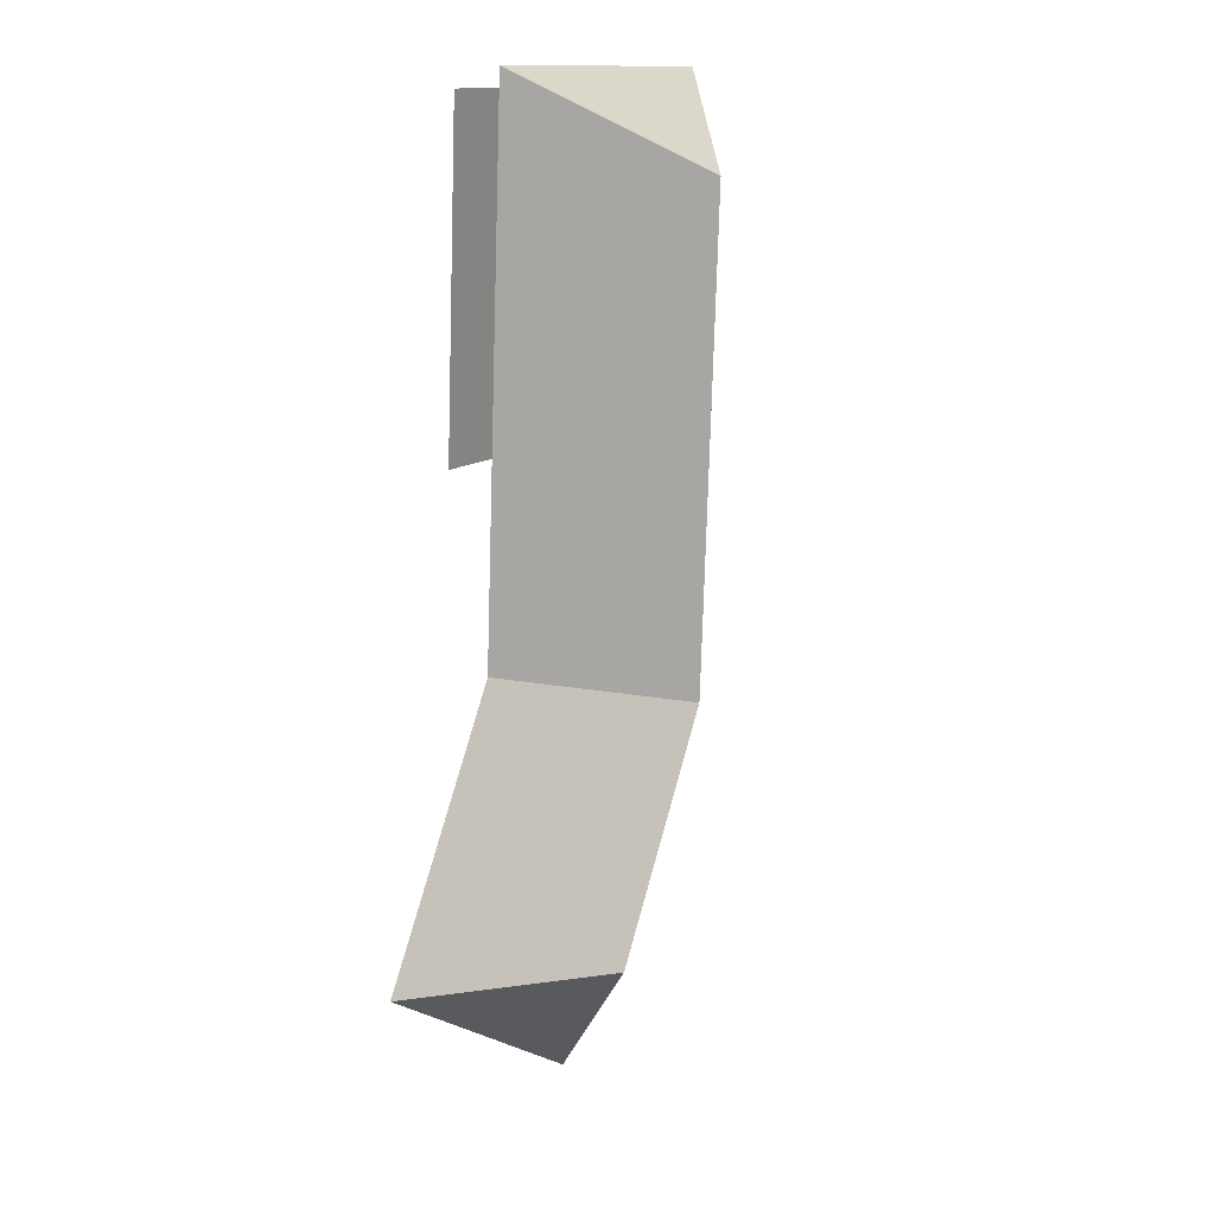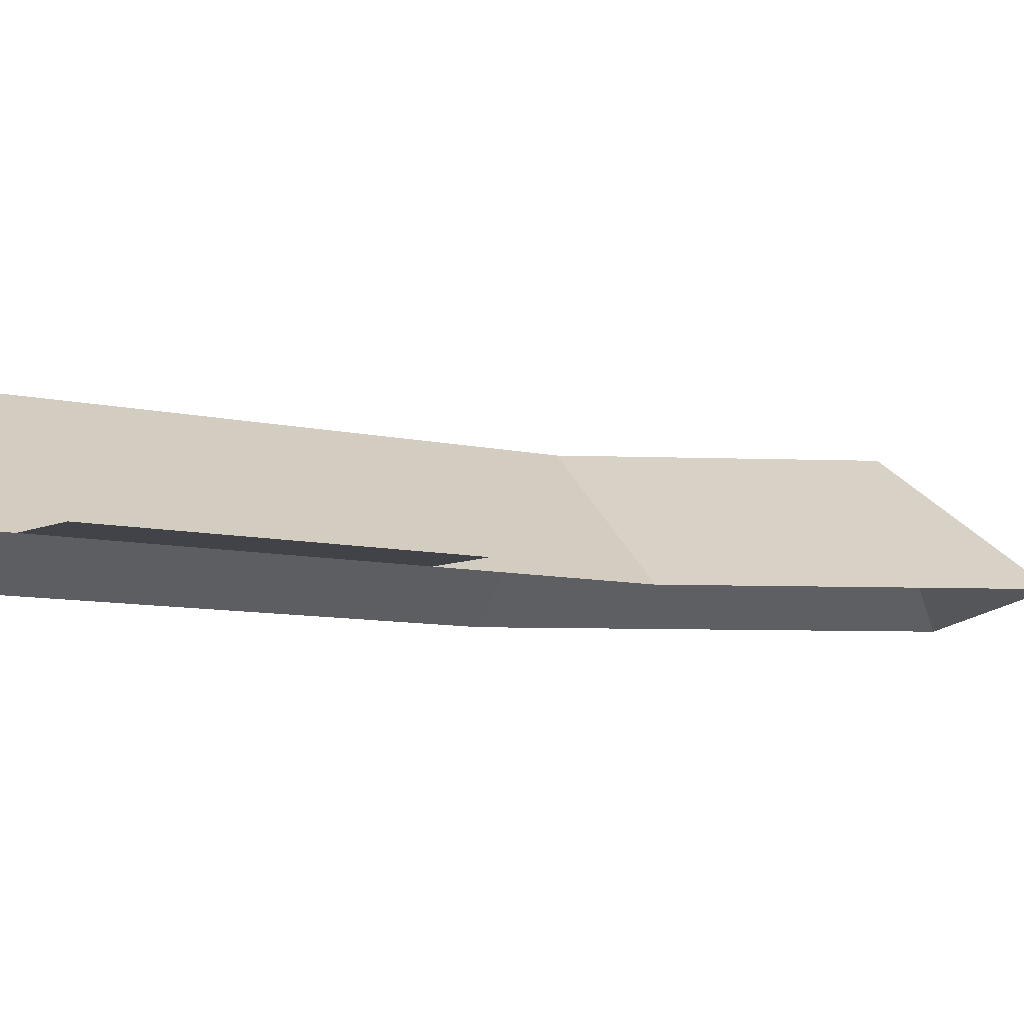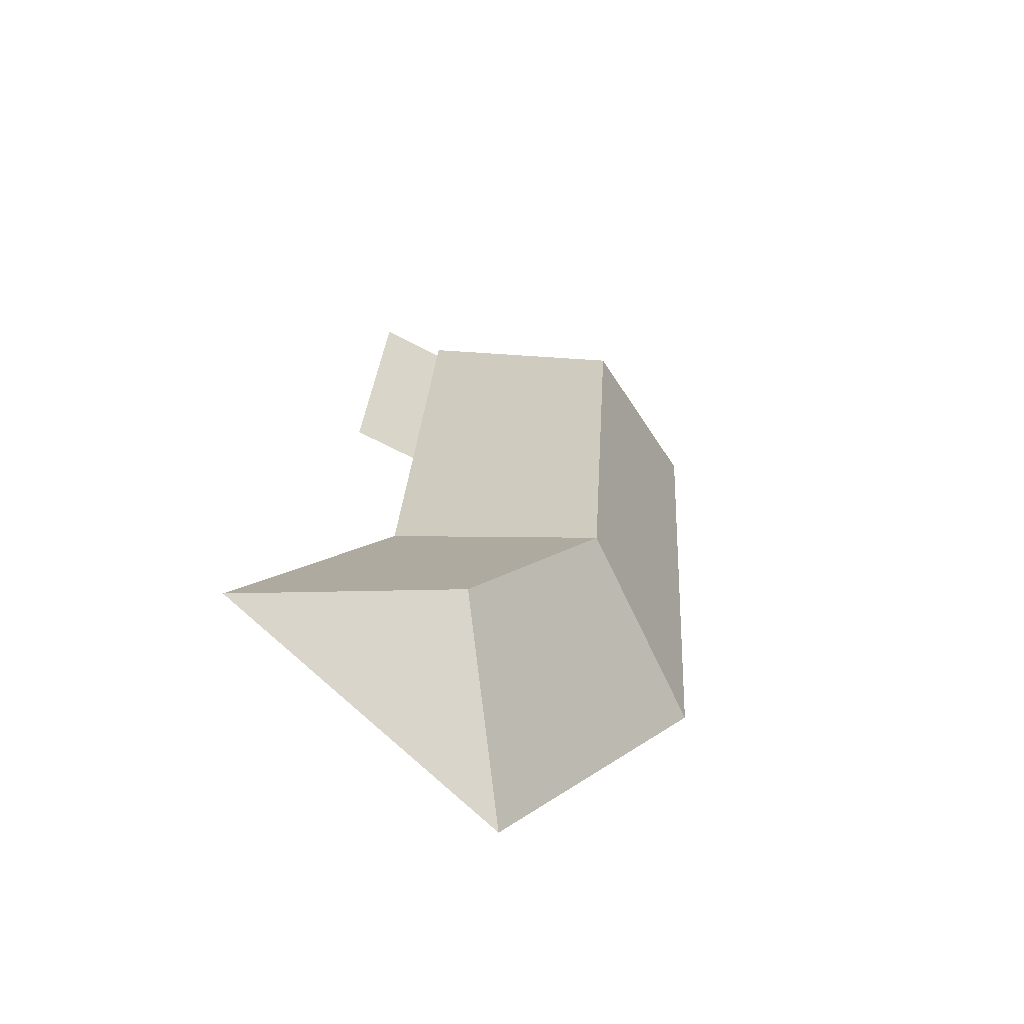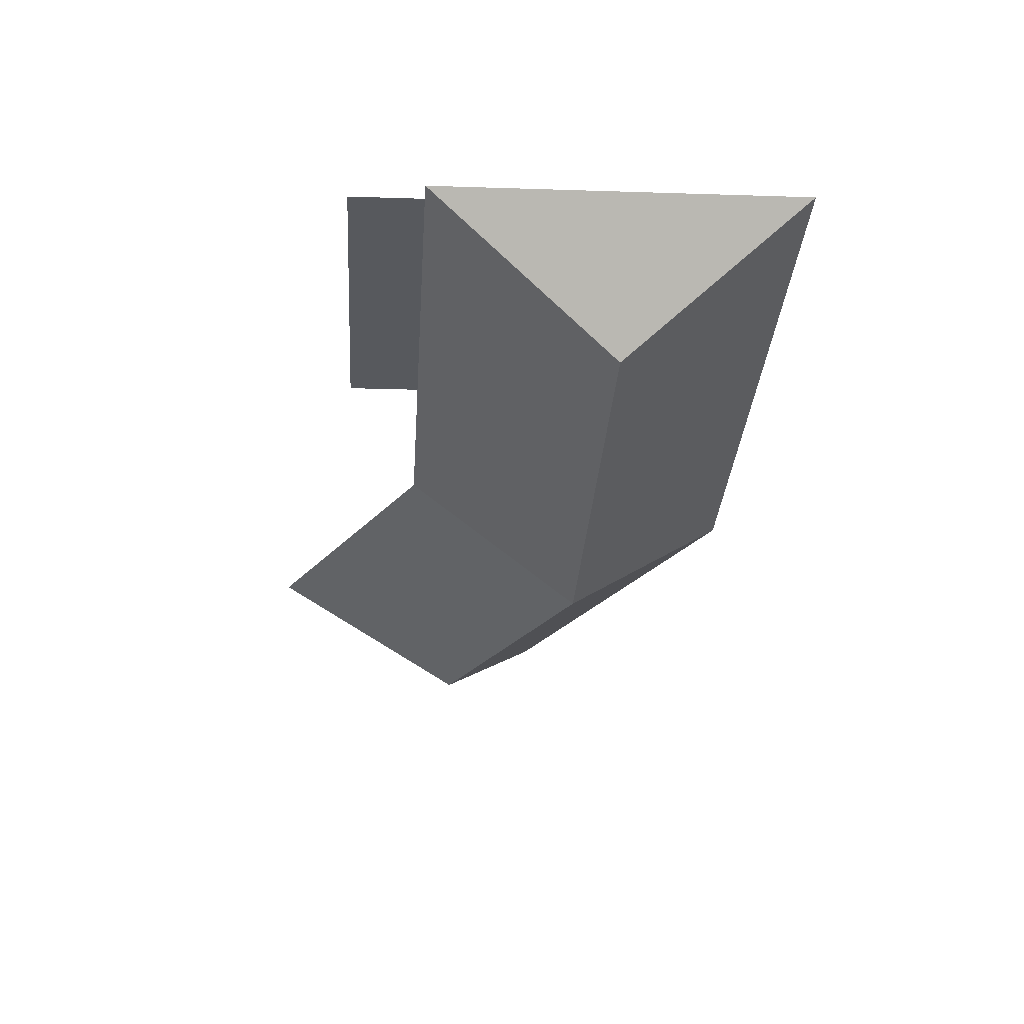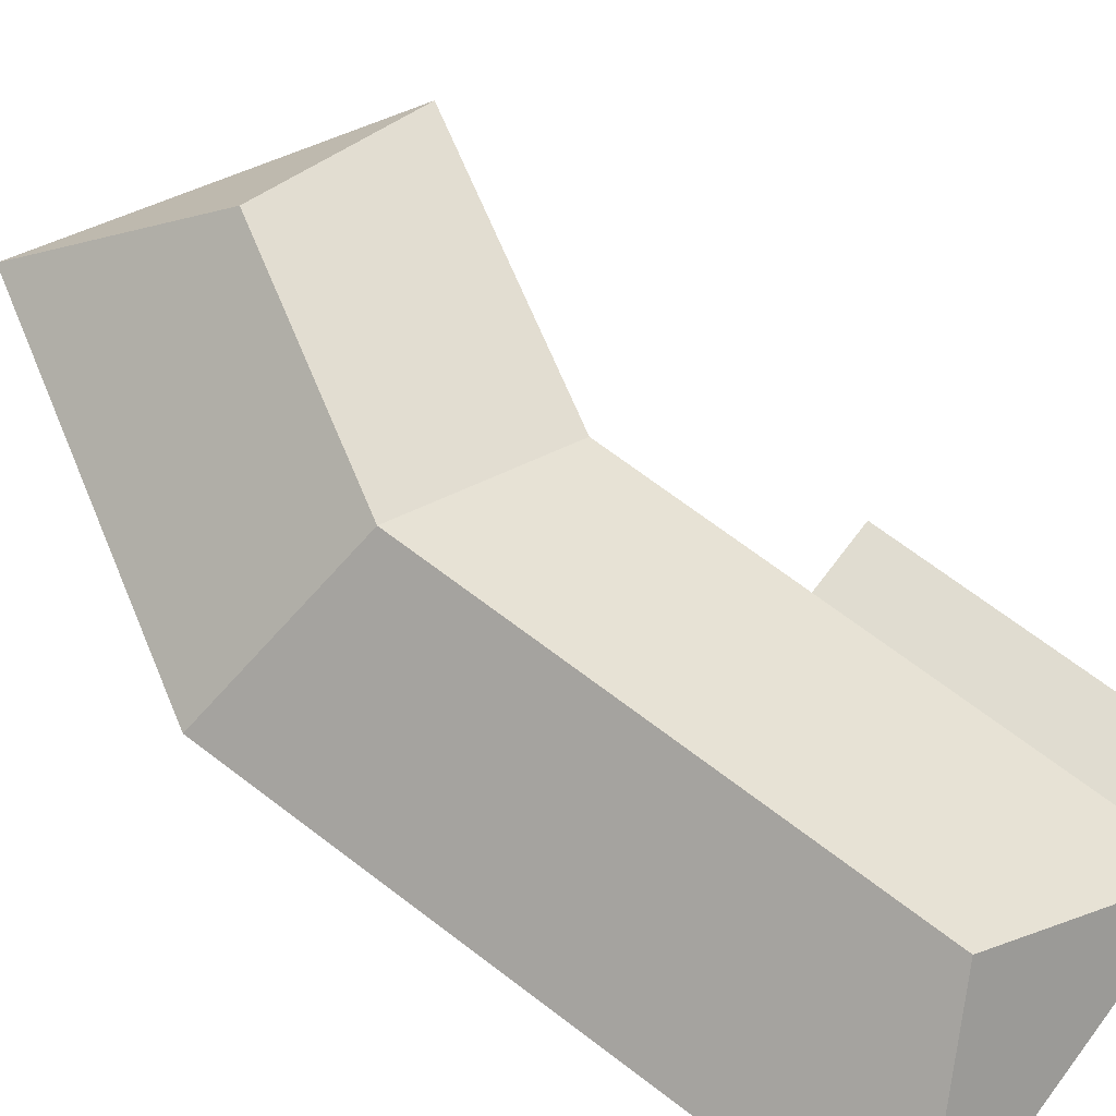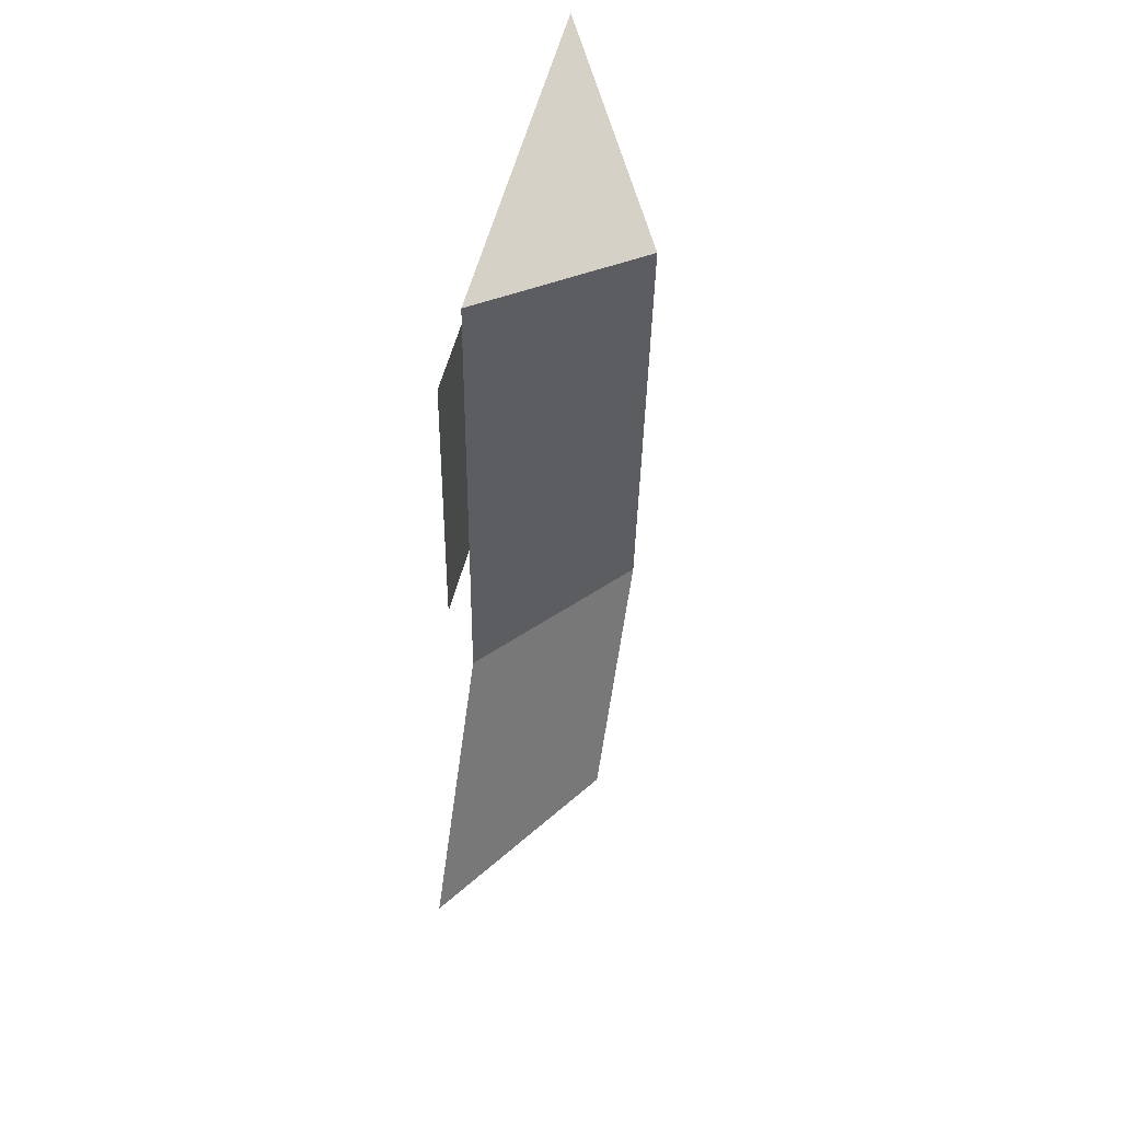
<metadata>
{"format":"obj","ext":"obj","renderer":"f3d","projection":"perspective","resolution":1024,"background":"white","views":[{"elev":16.7,"azim":119.6,"up":"+Z"},{"elev":-7.6,"azim":50.4,"up":"+Y"},{"elev":-62.0,"azim":153.0,"up":"+Z"},{"elev":60.9,"azim":179.4,"up":"+Z"},{"elev":69.6,"azim":-56.3,"up":"+Y"},{"elev":59.3,"azim":104.4,"up":"+Z"}]}
</metadata>
<code>
o CG10_500_039063_0002_roof
v 161.5 75 -586.8
v 328.5 75 -476.2
v 215.6 145 -490.6
v 234.4 75 -333.7
v 133.1 145 -365.8
v 36.64 75 -398.1
v 266.8 75 -217.9
v 227.3 75 -220.3
v 255.7 75 -36.5
v 216.1 75 -38.92
v 215.4 75 -28.19
v 116 144.9 -86.87
v 14.81 75 -40.43
v 161.5 0 -586.8
v 328.5 0 -476.2
v 234.4 0 -333.7
v 227.3 0 -220.3
v 266.8 0 -217.9
v 255.7 0 -36.5
v 216.1 0 -38.92
v 215.4 0 -28.19
v 14.81 0 -40.43
v 36.64 0 -398.1
f 13 12 5 6
f 13 11 12
f 5 3 1 6
f 3 1 2
f 2 4 5 3
f 12 11 10 8 4 5
f 10 9 7 8

</code>
